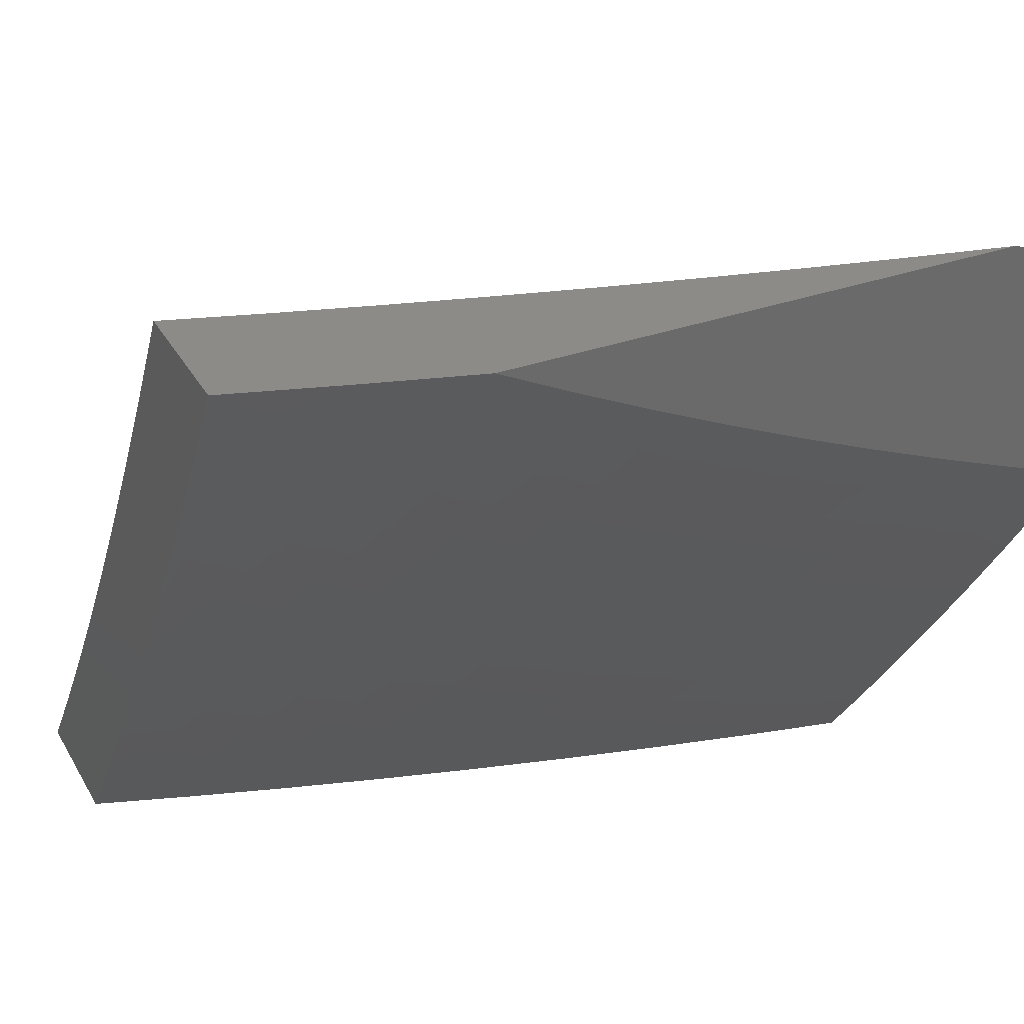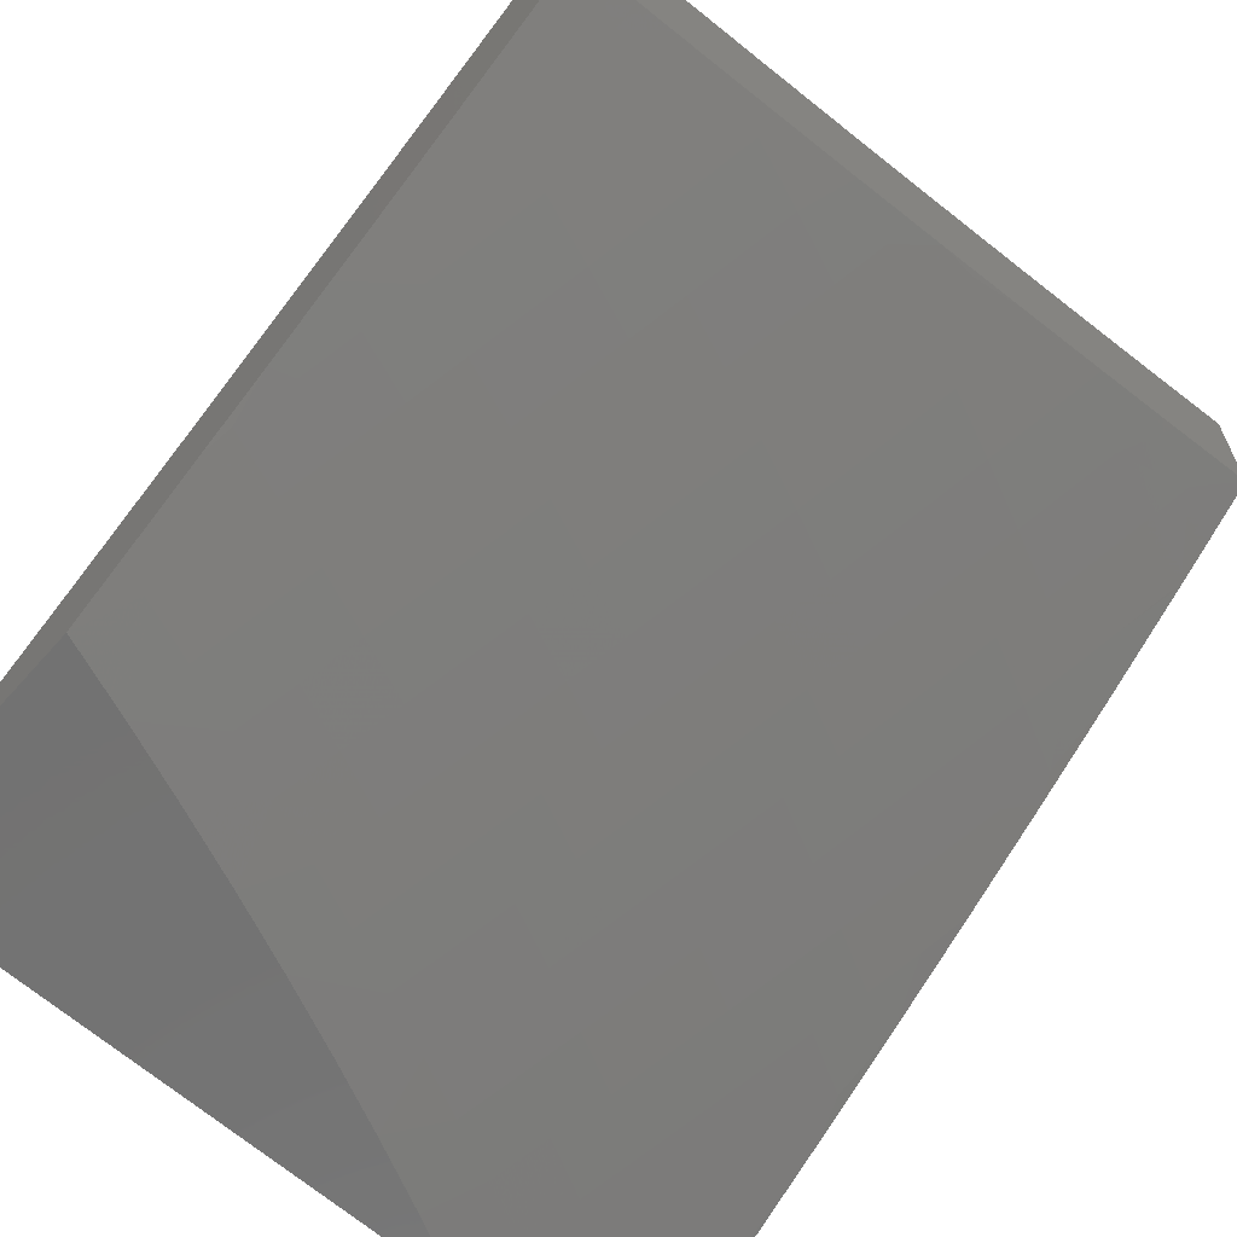
<metadata>
{"format":"stl","ext":"stl","renderer":"f3d","projection":"perspective","resolution":1024,"background":"white","views":[{"elev":33.8,"azim":154.4,"up":"+Y"},{"elev":-64.5,"azim":-41.7,"up":"+Z"}]}
</metadata>
<code>
# stl→obj: 373 verts, 742 faces
v 3 -5.879 -9.367
v 3 -6 -9.281
v 2.936 -5.962 -9.33
v 2.877 -6 -9.323
v 2.827 -5.945 -9.378
v 2.753 -6 -9.362
v 2.745 -5.982 -9.378
v 2.629 -6 -9.4
v 2.637 -5.961 -9.425
v 2.555 -5.995 -9.425
v 2.531 -5.937 -9.473
v 2.504 -6 -9.436
v 2.449 -5.97 -9.473
v 2.379 -6 -9.471
v 2.425 -5.912 -9.519
v 2.344 -5.943 -9.519
v 2.321 -5.885 -9.565
v 2.241 -5.915 -9.565
v 2.219 -5.856 -9.611
v 2.139 -5.884 -9.611
v 2.117 -5.825 -9.656
v 2.038 -5.852 -9.656
v 2.018 -5.792 -9.701
v 2 -5.833 -9.677
v 2 -5.749 -9.733
v 2.253 -6 -9.503
v 2.263 -5.973 -9.519
v 2.161 -5.943 -9.565
v 2.059 -5.911 -9.611
v 2 -5.917 -9.621
v 2.127 -6 -9.534
v 2.08 -5.971 -9.565
v 2 -6 -9.563
v 2 -5.665 -9.788
v 2.074 -5.705 -9.745
v 2.096 -5.765 -9.701
v 2 -5.579 -9.842
v 2.03 -5.585 -9.832
v 2.052 -5.645 -9.789
v 2.151 -5.678 -9.745
v 2.174 -5.738 -9.701
v 2.252 -5.709 -9.701
v 2.275 -5.768 -9.656
v 2.354 -5.738 -9.656
v 2.378 -5.796 -9.611
v 2.457 -5.764 -9.611
v 2.482 -5.822 -9.565
v 2.561 -5.789 -9.565
v 2.587 -5.847 -9.519
v 2.667 -5.812 -9.519
v 2.693 -5.869 -9.473
v 2.774 -5.833 -9.473
v 2.8 -5.889 -9.425
v 2.882 -5.851 -9.425
v 2.909 -5.907 -9.378
v 2.991 -5.868 -9.378
v 2.963 -5.813 -9.425
v 3 -5.757 -9.451
v 2.934 -5.757 -9.473
v 2.985 -5.662 -9.519
v 2.906 -5.701 -9.519
v 2.877 -5.645 -9.565
v 2.799 -5.683 -9.565
v 2.771 -5.627 -9.611
v 2.693 -5.663 -9.611
v 2.666 -5.606 -9.656
v 2.588 -5.64 -9.656
v 2.562 -5.582 -9.701
v 2.484 -5.616 -9.701
v 2.459 -5.557 -9.745
v 2.382 -5.589 -9.745
v 2.357 -5.53 -9.789
v 2.281 -5.561 -9.789
v 2.257 -5.501 -9.832
v 2.181 -5.53 -9.832
v 2.158 -5.47 -9.875
v 2.083 -5.498 -9.875
v 2.06 -5.437 -9.917
v 2 -5.494 -9.896
v 2 -5.408 -9.948
v 2.008 -5.524 -9.875
v 2.037 -5.377 -9.959
v 2 -5.321 -10
v 2.094 -5.286 -10
v 2.187 -5.25 -10
v 2.183 -5.322 -9.959
v 2.11 -5.35 -9.959
v 2.134 -5.41 -9.917
v 2.256 -5.293 -9.959
v 2.28 -5.212 -10
v 2.328 -5.263 -9.959
v 2.372 -5.173 -10
v 2.401 -5.231 -9.959
v 2.472 -5.199 -9.959
v 2.5 -5.258 -9.917
v 2.573 -5.224 -9.917
v 2.602 -5.282 -9.875
v 2.675 -5.247 -9.875
v 2.704 -5.305 -9.832
v 2.777 -5.269 -9.832
v 2.807 -5.325 -9.789
v 2.881 -5.288 -9.789
v 2.912 -5.344 -9.745
v 2.986 -5.304 -9.745
v 3 -5.383 -9.692
v 3 -5.257 -9.769
v 2.955 -5.249 -9.789
v 2.996 -5.153 -9.832
v 2.923 -5.193 -9.832
v 2.891 -5.136 -9.875
v 2.82 -5.174 -9.875
v 2.789 -5.117 -9.917
v 2.717 -5.154 -9.917
v 2.687 -5.097 -9.959
v 2.616 -5.132 -9.959
v 2.643 -5.046 -10
v 2.553 -5.09 -10
v 2.544 -5.166 -9.959
v 2.463 -5.132 -10
v 2.732 -5 -10
v 2.757 -5.06 -9.959
v 2.86 -5.08 -9.917
v 2.963 -5.097 -9.875
v 3 -5.129 -9.845
v 2.828 -5.023 -9.959
v 2.866 -5 -9.96
v 2.93 -5.041 -9.917
v 3 -5 -9.918
v 3 -5.509 -9.614
v 2.973 -5.456 -9.656
v 2.942 -5.4 -9.701
v 2.837 -5.382 -9.745
v 2.733 -5.362 -9.789
v 2.63 -5.34 -9.832
v 2.528 -5.316 -9.875
v 2.428 -5.29 -9.917
v 3 -5.633 -9.533
v 2.956 -5.607 -9.565
v 2.926 -5.551 -9.611
v 2.897 -5.495 -9.656
v 2.82 -5.533 -9.656
v 2.791 -5.476 -9.701
v 2.715 -5.513 -9.701
v 2.687 -5.455 -9.745
v 2.611 -5.491 -9.745
v 2.584 -5.433 -9.789
v 2.508 -5.466 -9.789
v 2.481 -5.408 -9.832
v 2.407 -5.44 -9.832
v 2.381 -5.381 -9.875
v 2.307 -5.412 -9.875
v 2.281 -5.352 -9.917
v 2.208 -5.382 -9.917
v 2.645 -5.19 -9.917
v 2.747 -5.211 -9.875
v 2.85 -5.231 -9.832
v 2.762 -5.419 -9.745
v 2.658 -5.398 -9.789
v 2.867 -5.439 -9.701
v 2.849 -5.589 -9.611
v 2.743 -5.57 -9.656
v 2.827 -5.739 -9.519
v 2.854 -5.795 -9.473
v 2.747 -5.776 -9.519
v 2.72 -5.72 -9.565
v 2.614 -5.698 -9.611
v 2.51 -5.674 -9.656
v 2.407 -5.648 -9.701
v 2.305 -5.62 -9.745
v 2.205 -5.59 -9.789
v 2.106 -5.558 -9.832
v 2.638 -5.548 -9.701
v 2.535 -5.524 -9.745
v 2.433 -5.499 -9.789
v 2.332 -5.471 -9.832
v 2.232 -5.442 -9.875
v 2.556 -5.375 -9.832
v 2.455 -5.349 -9.875
v 2.355 -5.322 -9.917
v 2.719 -5.925 -9.425
v 2.641 -5.755 -9.565
v 2.536 -5.732 -9.611
v 2.612 -5.904 -9.473
v 2.506 -5.88 -9.519
v 2.402 -5.854 -9.565
v 2.298 -5.827 -9.611
v 2.196 -5.797 -9.656
v 2.432 -5.706 -9.656
v 2.33 -5.679 -9.701
v 2.228 -5.649 -9.745
v 2.129 -5.618 -9.789
v 2 -5.884 -9.476
v 2 -6 -9.395
v 2.075 -5.958 -9.408
v 2.127 -6 -9.366
v 2.156 -5.93 -9.408
v 2.253 -6 -9.334
v 2.236 -5.902 -9.408
v 2.264 -5.975 -9.35
v 2.316 -5.872 -9.408
v 2.345 -5.945 -9.35
v 2.396 -5.841 -9.408
v 2.426 -5.914 -9.35
v 2.476 -5.81 -9.408
v 2.507 -5.881 -9.35
v 2.556 -5.777 -9.408
v 2.587 -5.848 -9.35
v 2.668 -5.813 -9.35
v 2.7 -5.884 -9.29
v 2.781 -5.848 -9.29
v 2.814 -5.918 -9.23
v 2.862 -5.811 -9.29
v 2.896 -5.88 -9.23
v 2.942 -5.772 -9.29
v 2.977 -5.841 -9.23
v 3 -5.757 -9.281
v 3 -5.879 -9.195
v 2.93 -5.949 -9.169
v 2.847 -5.987 -9.169
v 2.877 -6 -9.15
v 2.753 -6 -9.191
v 2.732 -5.954 -9.23
v 2.619 -5.919 -9.29
v 2.537 -5.953 -9.29
v 2.455 -5.986 -9.29
v 2.379 -6 -9.301
v 2.504 -6 -9.266
v 2.629 -6 -9.229
v 2.65 -5.99 -9.23
v 3 -6 -9.108
v 2.986 -5.664 -9.35
v 3 -5.634 -9.365
v 2.949 -5.594 -9.408
v 3 -5.509 -9.447
v 2.912 -5.525 -9.466
v 2.989 -5.486 -9.466
v 2.951 -5.416 -9.523
v 3 -5.384 -9.527
v 2.913 -5.346 -9.579
v 2.988 -5.307 -9.579
v 2.948 -5.237 -9.634
v 3 -5.257 -9.605
v 3 -5.129 -9.682
v 3 -5 -9.757
v 2.941 -5.058 -9.743
v 2.981 -5.128 -9.689
v 2.909 -5.167 -9.689
v 2.869 -5.097 -9.743
v 2.891 -5 -9.792
v 2.83 -5.027 -9.796
v 2.782 -5 -9.825
v 2.759 -5.064 -9.796
v 2.672 -5 -9.858
v 2.689 -5.1 -9.796
v 2.651 -5.028 -9.848
v 2.617 -5.135 -9.796
v 2.58 -5.063 -9.848
v 2.546 -5.17 -9.796
v 2.51 -5.097 -9.848
v 2.474 -5.203 -9.796
v 2.439 -5.129 -9.848
v 2.368 -5.161 -9.848
v 2.334 -5.087 -9.899
v 2.264 -5.117 -9.899
v 2.231 -5.042 -9.95
v 2.193 -5.146 -9.899
v 2.161 -5.071 -9.95
v 2.123 -5.175 -9.899
v 2.092 -5.099 -9.95
v 2.052 -5.202 -9.899
v 2.022 -5.126 -9.95
v 2 -5.169 -9.93
v 2 -5.046 -10
v 2.118 -5 -10
v 2.229 -5 -9.974
v 2.3 -5.012 -9.95
v 2.341 -5 -9.947
v 2.404 -5.056 -9.899
v 2.451 -5 -9.919
v 2.474 -5.023 -9.899
v 2.562 -5 -9.889
v 2 -5.291 -9.858
v 2.082 -5.278 -9.848
v 2.154 -5.25 -9.848
v 2.225 -5.221 -9.848
v 2.297 -5.192 -9.848
v 2.402 -5.235 -9.796
v 2.509 -5.276 -9.743
v 2.582 -5.242 -9.743
v 2.654 -5.207 -9.743
v 2.726 -5.172 -9.743
v 2.798 -5.135 -9.743
v 2.01 -5.304 -9.848
v 2 -5.411 -9.785
v 2.039 -5.38 -9.796
v 2.067 -5.456 -9.743
v 2.112 -5.353 -9.796
v 2.141 -5.428 -9.743
v 2.185 -5.325 -9.796
v 2.215 -5.4 -9.743
v 2.257 -5.296 -9.796
v 2.289 -5.371 -9.743
v 2.33 -5.266 -9.796
v 2.363 -5.34 -9.743
v 2.436 -5.308 -9.743
v 2.469 -5.382 -9.689
v 2.544 -5.349 -9.689
v 2.578 -5.421 -9.634
v 2.617 -5.314 -9.689
v 2.653 -5.386 -9.634
v 2.691 -5.279 -9.689
v 2.727 -5.351 -9.634
v 2.764 -5.243 -9.689
v 2.801 -5.314 -9.634
v 2.837 -5.206 -9.689
v 2.875 -5.276 -9.634
v 2 -5.531 -9.71
v 2.096 -5.531 -9.689
v 2.171 -5.503 -9.689
v 2.246 -5.474 -9.689
v 2.321 -5.445 -9.689
v 2.395 -5.414 -9.689
v 2.503 -5.455 -9.634
v 2.612 -5.493 -9.579
v 2.688 -5.458 -9.579
v 2.763 -5.422 -9.579
v 2.839 -5.385 -9.579
v 2.02 -5.558 -9.689
v 2 -5.65 -9.634
v 2.048 -5.633 -9.634
v 2.075 -5.708 -9.579
v 2.124 -5.606 -9.634
v 2.152 -5.681 -9.579
v 2.2 -5.578 -9.634
v 2.229 -5.652 -9.579
v 2.276 -5.549 -9.634
v 2.306 -5.622 -9.579
v 2.352 -5.518 -9.634
v 2.383 -5.592 -9.579
v 2.428 -5.487 -9.634
v 2.46 -5.56 -9.579
v 2.536 -5.527 -9.579
v 2.569 -5.599 -9.523
v 2.646 -5.565 -9.523
v 2.68 -5.636 -9.466
v 2.723 -5.529 -9.523
v 2.758 -5.6 -9.466
v 2.8 -5.493 -9.523
v 2.835 -5.563 -9.466
v 2.876 -5.455 -9.523
v 2 -5.768 -9.556
v 2.102 -5.782 -9.523
v 2.18 -5.755 -9.523
v 2.259 -5.726 -9.523
v 2.337 -5.696 -9.523
v 2.414 -5.665 -9.523
v 2.492 -5.632 -9.523
v 2.602 -5.671 -9.466
v 2.714 -5.707 -9.408
v 2.793 -5.671 -9.408
v 2.871 -5.633 -9.408
v 2.024 -5.809 -9.523
v 2.049 -5.884 -9.466
v 2.129 -5.857 -9.466
v 2.208 -5.828 -9.466
v 2.288 -5.799 -9.466
v 2.367 -5.769 -9.466
v 2.445 -5.737 -9.466
v 2.524 -5.705 -9.466
v 2.635 -5.742 -9.408
v 2.748 -5.778 -9.35
v 2.827 -5.741 -9.35
v 2.907 -5.703 -9.35
f 1 2 3
f 3 2 4
f 3 4 5
f 5 4 6
f 5 6 7
f 7 6 8
f 7 8 9
f 9 8 10
f 9 10 11
f 11 10 12
f 11 12 13
f 13 12 14
f 13 14 15
f 15 14 16
f 15 16 17
f 17 16 18
f 17 18 19
f 19 18 20
f 19 20 21
f 21 20 22
f 21 22 23
f 23 22 24
f 23 24 25
f 8 12 10
f 14 26 16
f 16 26 27
f 16 27 18
f 18 27 28
f 18 28 20
f 20 28 29
f 20 29 22
f 22 29 30
f 22 30 24
f 27 26 28
f 28 26 31
f 28 31 32
f 32 31 33
f 32 33 30
f 34 35 25
f 25 35 36
f 25 36 23
f 23 36 21
f 37 38 34
f 34 38 39
f 34 39 35
f 35 39 40
f 35 40 41
f 41 40 42
f 41 42 43
f 43 42 44
f 43 44 45
f 45 44 46
f 45 46 47
f 47 46 48
f 47 48 49
f 49 48 50
f 49 50 51
f 51 50 52
f 51 52 53
f 53 52 54
f 53 54 55
f 55 54 56
f 55 56 1
f 1 56 57
f 1 57 58
f 58 57 59
f 58 59 60
f 60 59 61
f 60 61 62
f 62 61 63
f 62 63 64
f 64 63 65
f 64 65 66
f 66 65 67
f 66 67 68
f 68 67 69
f 68 69 70
f 70 69 71
f 70 71 72
f 72 71 73
f 72 73 74
f 74 73 75
f 74 75 76
f 76 75 77
f 76 77 78
f 78 77 79
f 78 79 80
f 38 37 81
f 81 37 79
f 81 79 77
f 78 80 82
f 82 80 83
f 82 83 84
f 85 86 84
f 84 86 87
f 84 87 82
f 82 87 88
f 82 88 78
f 78 88 76
f 86 85 89
f 89 85 90
f 89 90 91
f 91 90 92
f 91 92 93
f 93 92 94
f 93 94 95
f 95 94 96
f 95 96 97
f 97 96 98
f 97 98 99
f 99 98 100
f 99 100 101
f 101 100 102
f 101 102 103
f 103 102 104
f 103 104 105
f 105 104 106
f 106 104 107
f 106 107 108
f 108 107 109
f 108 109 110
f 110 109 111
f 110 111 112
f 112 111 113
f 112 113 114
f 114 113 115
f 114 115 116
f 116 115 117
f 117 115 118
f 117 118 119
f 119 118 94
f 119 94 92
f 116 120 114
f 114 120 121
f 114 121 112
f 112 121 122
f 112 122 110
f 110 122 123
f 110 123 108
f 108 123 124
f 108 124 106
f 121 120 125
f 125 120 126
f 125 126 122
f 122 126 127
f 122 127 123
f 123 127 128
f 123 128 124
f 126 128 127
f 129 130 105
f 105 130 131
f 105 131 103
f 103 131 132
f 103 132 101
f 101 132 133
f 101 133 99
f 99 133 134
f 99 134 97
f 97 134 135
f 97 135 95
f 95 135 136
f 95 136 93
f 93 136 91
f 137 138 129
f 129 138 139
f 129 139 140
f 140 139 141
f 140 141 142
f 142 141 143
f 142 143 144
f 144 143 145
f 144 145 146
f 146 145 147
f 146 147 148
f 148 147 149
f 148 149 150
f 150 149 151
f 150 151 152
f 152 151 153
f 152 153 86
f 86 153 87
f 138 137 60
f 60 137 58
f 55 1 3
f 115 154 118
f 118 154 96
f 118 96 94
f 96 154 98
f 98 154 155
f 98 155 100
f 100 155 156
f 100 156 102
f 102 156 107
f 102 107 104
f 155 154 113
f 113 154 115
f 133 157 158
f 158 157 144
f 158 144 146
f 144 157 142
f 142 157 159
f 142 159 140
f 140 159 130
f 140 130 129
f 159 157 132
f 132 157 133
f 141 160 161
f 161 160 64
f 161 64 66
f 64 160 62
f 62 160 138
f 62 138 60
f 138 160 139
f 139 160 141
f 61 59 162
f 162 59 163
f 162 163 164
f 164 163 52
f 164 52 50
f 59 57 163
f 163 57 54
f 163 54 52
f 57 56 54
f 53 55 5
f 5 55 3
f 61 162 63
f 63 162 165
f 63 165 65
f 65 165 166
f 65 166 67
f 67 166 167
f 67 167 69
f 69 167 168
f 69 168 71
f 71 168 169
f 71 169 73
f 73 169 170
f 73 170 75
f 75 170 171
f 75 171 77
f 77 171 81
f 165 162 164
f 141 161 143
f 143 161 172
f 143 172 145
f 145 172 173
f 145 173 147
f 147 173 174
f 147 174 149
f 149 174 175
f 149 175 151
f 151 175 176
f 151 176 153
f 153 176 88
f 153 88 87
f 172 161 66
f 133 158 134
f 134 158 177
f 134 177 135
f 135 177 178
f 135 178 136
f 136 178 179
f 136 179 91
f 91 179 89
f 177 158 146
f 53 5 180
f 180 5 7
f 180 7 9
f 165 164 181
f 181 164 50
f 181 50 48
f 173 172 68
f 68 172 66
f 178 177 148
f 148 177 146
f 179 178 150
f 150 178 148
f 174 173 70
f 70 173 68
f 166 181 182
f 182 181 48
f 182 48 46
f 181 166 165
f 51 180 183
f 183 180 9
f 183 9 11
f 180 51 53
f 51 183 49
f 49 183 184
f 49 184 47
f 47 184 185
f 47 185 45
f 45 185 186
f 45 186 43
f 43 186 187
f 43 187 41
f 41 187 36
f 41 36 35
f 184 183 11
f 166 182 167
f 167 182 188
f 167 188 168
f 168 188 189
f 168 189 169
f 169 189 190
f 169 190 170
f 170 190 191
f 170 191 171
f 171 191 38
f 171 38 81
f 188 182 46
f 175 174 72
f 72 174 70
f 89 179 152
f 152 179 150
f 13 15 11
f 11 15 184
f 189 188 44
f 44 188 46
f 176 175 74
f 74 175 72
f 86 89 152
f 184 15 185
f 185 15 17
f 185 17 186
f 186 17 19
f 186 19 187
f 187 19 21
f 187 21 36
f 190 189 42
f 42 189 44
f 88 176 76
f 76 176 74
f 191 190 40
f 40 190 42
f 39 38 191
f 191 40 39
f 30 29 32
f 32 29 28
f 156 155 111
f 111 155 113
f 130 159 131
f 131 159 132
f 109 107 156
f 156 111 109
f 125 122 121
f 192 193 194
f 194 193 195
f 194 195 196
f 196 195 197
f 196 197 198
f 198 197 199
f 198 199 200
f 200 199 201
f 200 201 202
f 202 201 203
f 202 203 204
f 204 203 205
f 204 205 206
f 206 205 207
f 206 207 208
f 208 207 209
f 208 209 210
f 210 209 211
f 210 211 212
f 212 211 213
f 212 213 214
f 214 213 215
f 214 215 216
f 216 215 217
f 217 215 213
f 217 213 218
f 218 213 219
f 218 219 220
f 220 219 221
f 221 219 211
f 221 211 222
f 222 211 209
f 222 209 223
f 223 209 207
f 223 207 224
f 224 207 205
f 224 205 225
f 225 205 203
f 225 203 226
f 226 203 201
f 226 201 199
f 197 226 199
f 226 227 225
f 225 227 224
f 227 228 224
f 224 228 223
f 223 228 229
f 229 228 221
f 229 221 222
f 220 230 218
f 218 230 217
f 214 216 231
f 231 216 232
f 231 232 233
f 233 232 234
f 233 234 235
f 235 234 236
f 235 236 237
f 237 236 238
f 237 238 239
f 239 238 240
f 239 240 241
f 241 240 242
f 241 242 243
f 234 238 236
f 238 242 240
f 244 245 243
f 243 245 246
f 243 246 247
f 247 246 245
f 247 245 248
f 248 245 249
f 248 249 250
f 250 249 251
f 250 251 252
f 252 251 253
f 252 253 254
f 254 253 255
f 254 255 256
f 256 255 257
f 256 257 258
f 258 257 259
f 258 259 260
f 260 259 261
f 260 261 262
f 262 261 263
f 262 263 264
f 264 263 265
f 264 265 266
f 266 265 267
f 266 267 268
f 268 267 269
f 268 269 270
f 270 269 271
f 270 271 272
f 272 271 273
f 273 271 269
f 273 269 274
f 274 269 267
f 274 267 275
f 275 267 265
f 275 265 276
f 276 265 263
f 276 263 277
f 277 263 278
f 277 278 279
f 279 278 280
f 279 280 281
f 281 280 257
f 281 257 255
f 244 249 245
f 253 281 255
f 277 275 276
f 272 282 270
f 270 282 283
f 270 283 268
f 268 283 284
f 268 284 266
f 266 284 285
f 266 285 264
f 264 285 286
f 264 286 262
f 262 286 287
f 262 287 260
f 260 287 288
f 260 288 258
f 258 288 289
f 258 289 256
f 256 289 290
f 256 290 254
f 254 290 291
f 254 291 252
f 252 291 292
f 252 292 250
f 250 292 248
f 283 282 293
f 293 282 294
f 293 294 295
f 295 294 296
f 295 296 297
f 297 296 298
f 297 298 299
f 299 298 300
f 299 300 301
f 301 300 302
f 301 302 303
f 303 302 304
f 303 304 305
f 305 304 306
f 305 306 307
f 307 306 308
f 307 308 309
f 309 308 310
f 309 310 311
f 311 310 312
f 311 312 313
f 313 312 314
f 313 314 315
f 315 314 316
f 315 316 247
f 247 316 241
f 247 241 243
f 294 317 296
f 296 317 318
f 296 318 298
f 298 318 319
f 298 319 300
f 300 319 320
f 300 320 302
f 302 320 321
f 302 321 304
f 304 321 322
f 304 322 306
f 306 322 323
f 306 323 308
f 308 323 324
f 308 324 310
f 310 324 325
f 310 325 312
f 312 325 326
f 312 326 314
f 314 326 327
f 314 327 316
f 316 327 239
f 316 239 241
f 318 317 328
f 328 317 329
f 328 329 330
f 330 329 331
f 330 331 332
f 332 331 333
f 332 333 334
f 334 333 335
f 334 335 336
f 336 335 337
f 336 337 338
f 338 337 339
f 338 339 340
f 340 339 341
f 340 341 342
f 342 341 343
f 342 343 344
f 344 343 345
f 344 345 346
f 346 345 347
f 346 347 348
f 348 347 349
f 348 349 350
f 350 349 235
f 350 235 237
f 329 351 331
f 331 351 352
f 331 352 333
f 333 352 353
f 333 353 335
f 335 353 354
f 335 354 337
f 337 354 355
f 337 355 339
f 339 355 356
f 339 356 341
f 341 356 357
f 341 357 343
f 343 357 358
f 343 358 345
f 345 358 359
f 345 359 347
f 347 359 360
f 347 360 349
f 349 360 361
f 349 361 235
f 235 361 233
f 352 351 362
f 362 351 192
f 362 192 363
f 363 192 194
f 363 194 364
f 364 194 196
f 364 196 365
f 365 196 198
f 365 198 366
f 366 198 200
f 366 200 367
f 367 200 202
f 367 202 368
f 368 202 204
f 368 204 369
f 369 204 206
f 369 206 370
f 370 206 208
f 370 208 371
f 371 208 210
f 371 210 372
f 372 210 212
f 372 212 373
f 373 212 214
f 373 214 231
f 223 229 222
f 352 362 363
f 352 363 364
f 353 352 364
f 353 364 365
f 318 328 330
f 318 330 332
f 354 353 365
f 354 365 366
f 319 318 332
f 319 332 334
f 283 293 295
f 283 295 297
f 354 366 355
f 355 366 367
f 355 367 356
f 356 367 368
f 356 368 357
f 357 368 369
f 357 369 358
f 358 369 370
f 358 370 359
f 359 370 371
f 359 371 360
f 360 371 372
f 360 372 361
f 361 372 373
f 361 373 233
f 233 373 231
f 319 334 320
f 320 334 336
f 320 336 321
f 321 336 338
f 321 338 322
f 322 338 340
f 322 340 323
f 323 340 342
f 323 342 324
f 324 342 344
f 324 344 325
f 325 344 346
f 325 346 326
f 326 346 348
f 326 348 327
f 327 348 350
f 327 350 239
f 239 350 237
f 283 297 284
f 284 297 299
f 284 299 285
f 285 299 301
f 285 301 286
f 286 301 303
f 286 303 287
f 287 303 305
f 287 305 288
f 288 305 307
f 288 307 289
f 289 307 309
f 289 309 290
f 290 309 311
f 290 311 291
f 291 311 313
f 291 313 292
f 292 313 315
f 292 315 248
f 248 315 247
f 213 211 219
f 280 278 261
f 261 278 263
f 280 261 259
f 257 280 259
f 120 116 274
f 274 116 117
f 274 117 119
f 119 92 274
f 274 92 273
f 273 92 90
f 273 90 85
f 85 84 273
f 273 84 83
f 80 282 83
f 83 282 272
f 83 272 273
f 80 79 282
f 282 79 294
f 294 79 37
f 294 37 317
f 317 37 34
f 317 34 25
f 317 25 329
f 329 25 24
f 329 24 351
f 351 24 30
f 351 30 192
f 192 30 33
f 192 33 193
f 33 31 193
f 193 31 26
f 193 26 195
f 195 26 14
f 195 14 197
f 197 14 12
f 197 12 226
f 226 12 8
f 226 8 227
f 227 8 6
f 227 6 228
f 228 6 4
f 228 4 221
f 221 4 2
f 221 2 220
f 220 2 230
f 126 253 128
f 128 253 251
f 128 251 249
f 253 126 281
f 281 126 120
f 281 120 279
f 279 120 277
f 277 120 275
f 275 120 274
f 249 244 128
f 230 2 217
f 217 2 1
f 217 1 216
f 216 1 58
f 216 58 232
f 232 58 137
f 232 137 234
f 234 137 129
f 234 129 238
f 238 129 105
f 238 105 242
f 242 105 106
f 242 106 243
f 243 106 124
f 243 124 244
f 244 124 128

</code>
